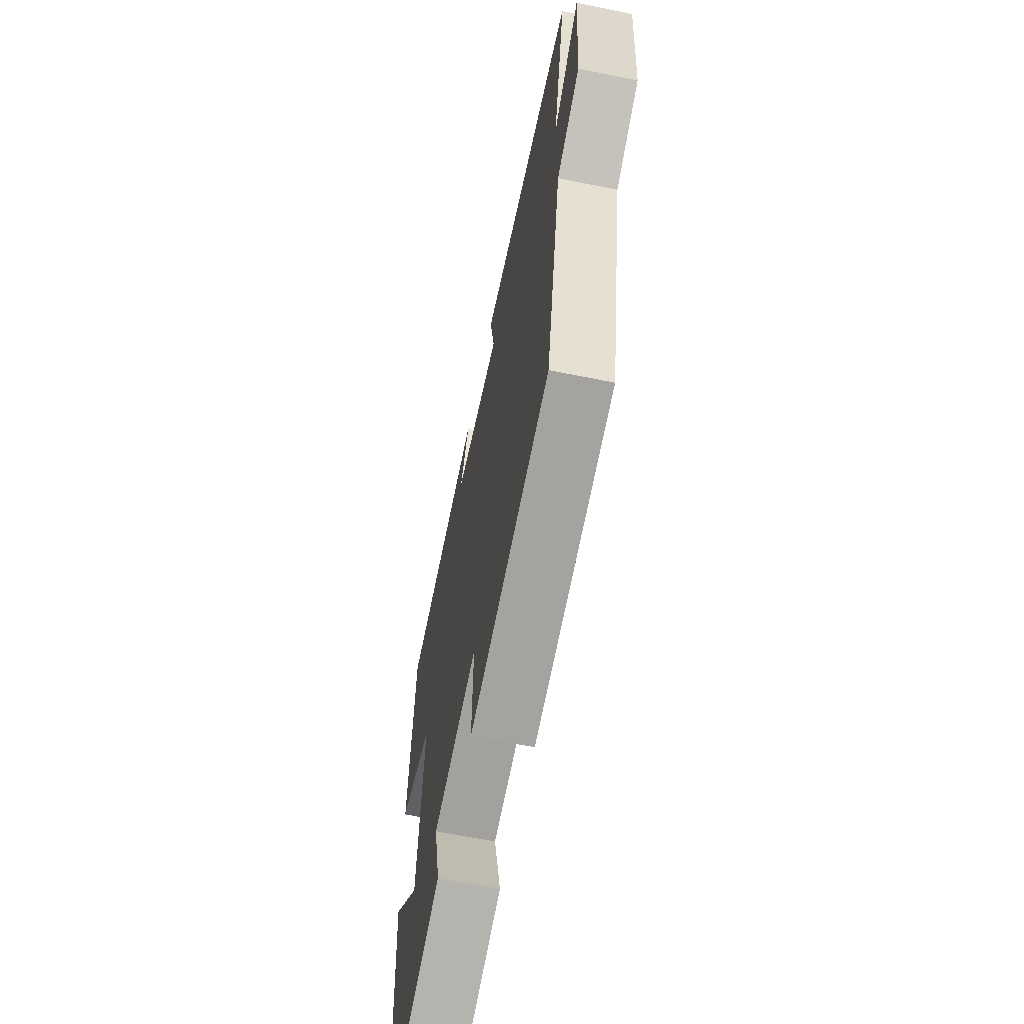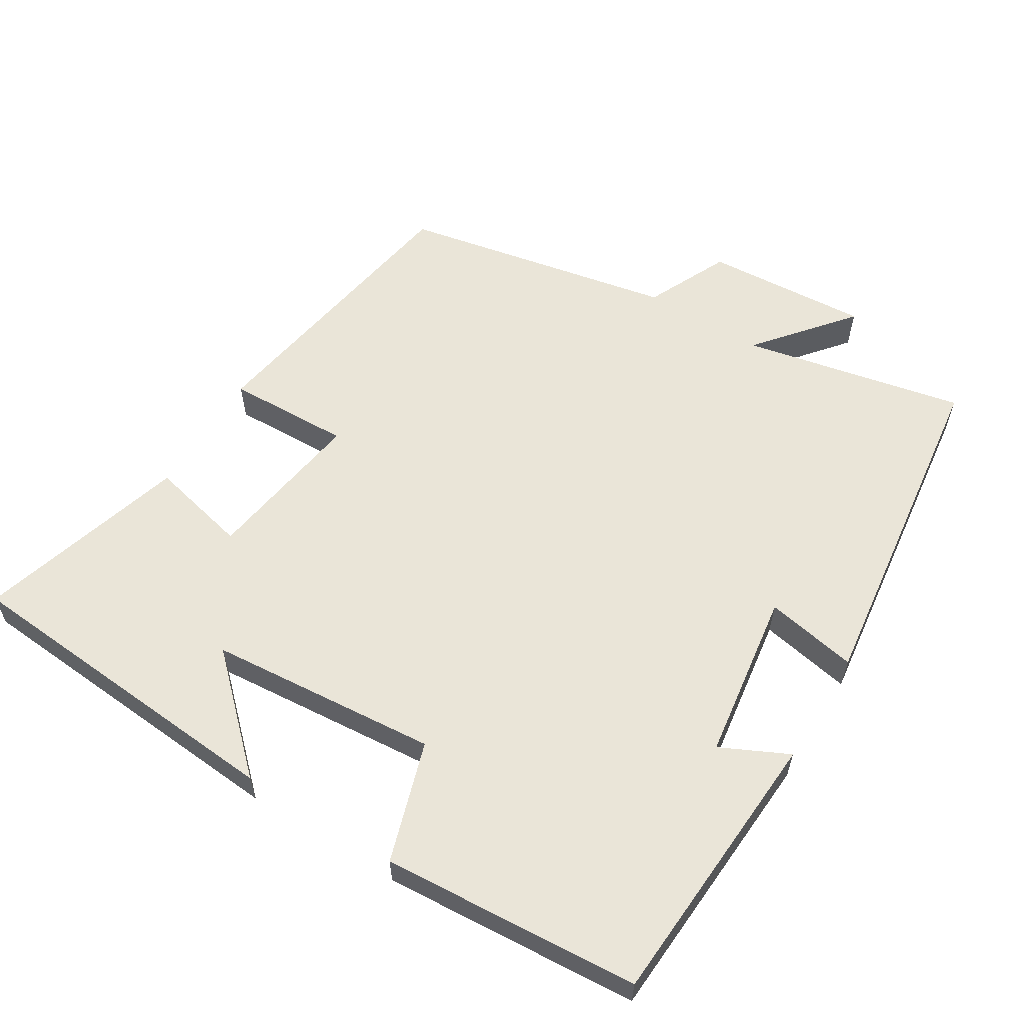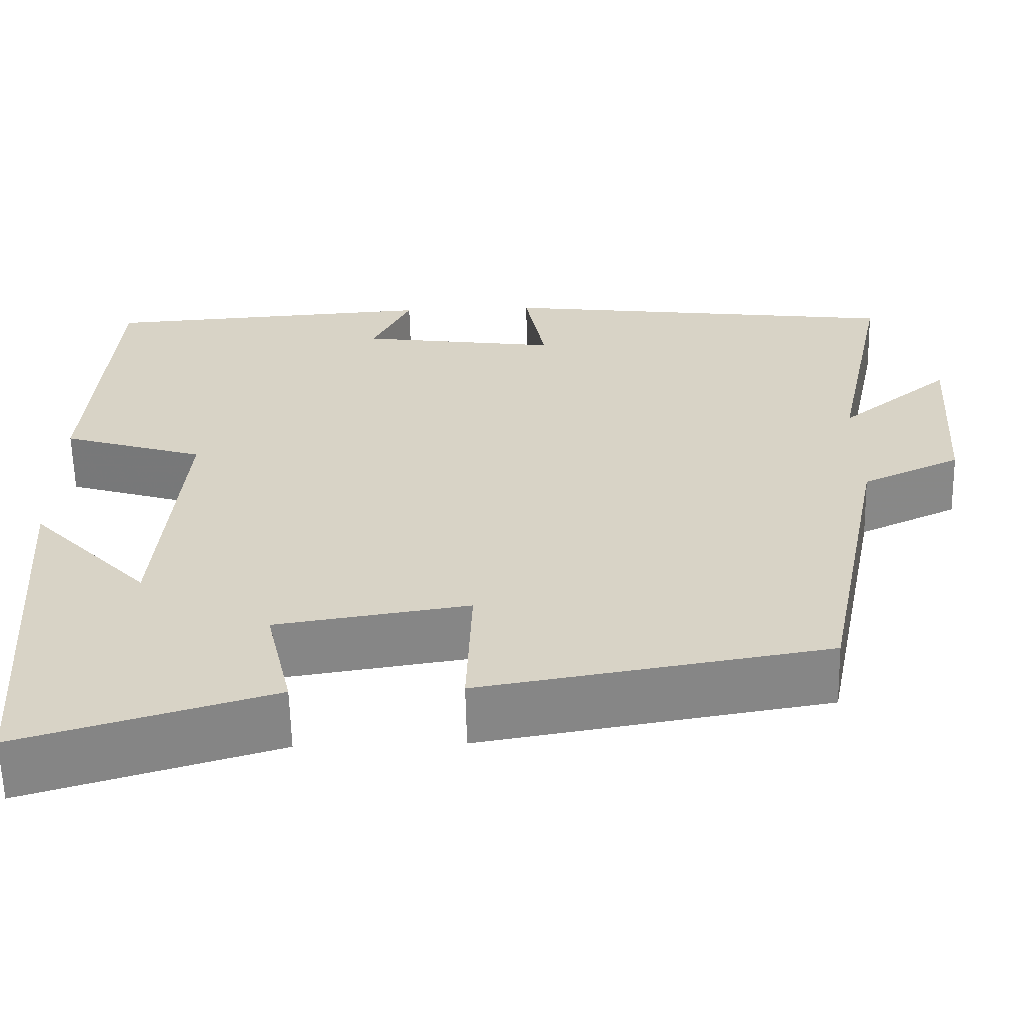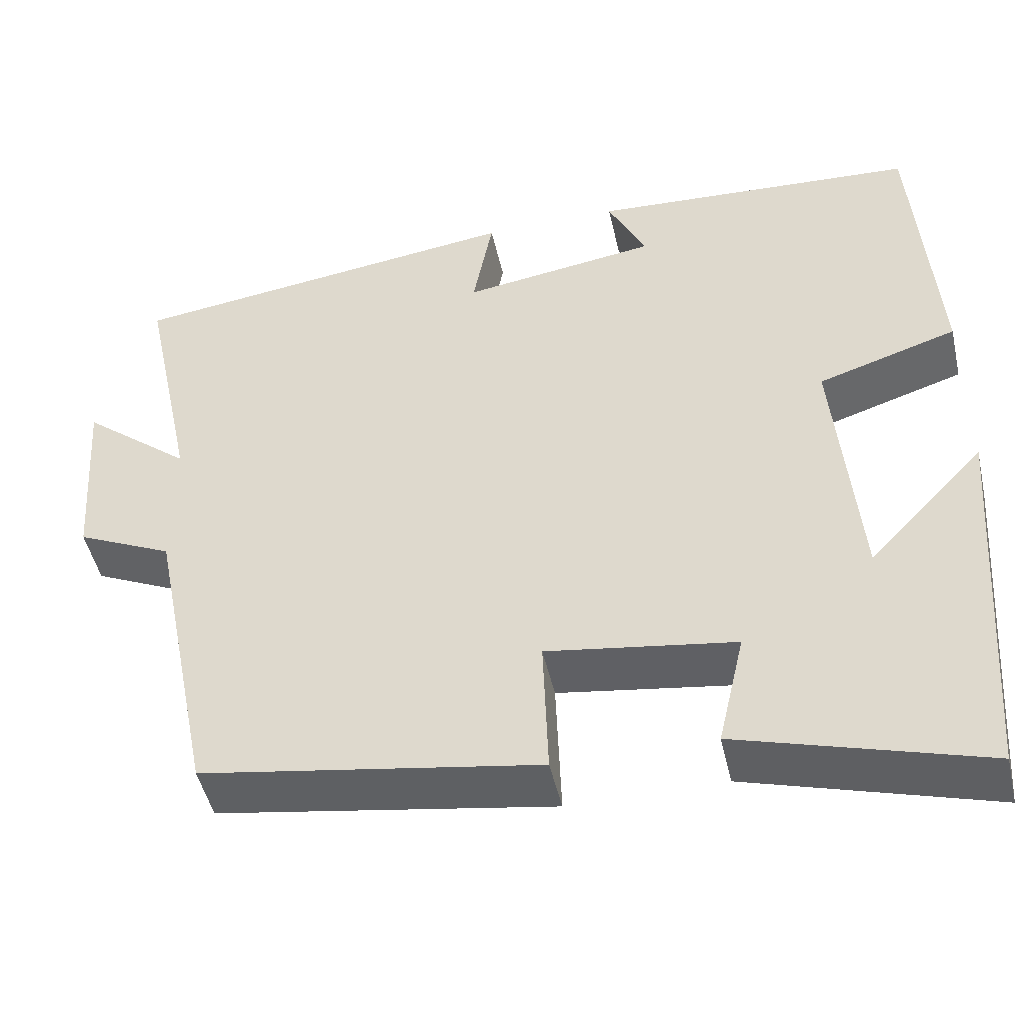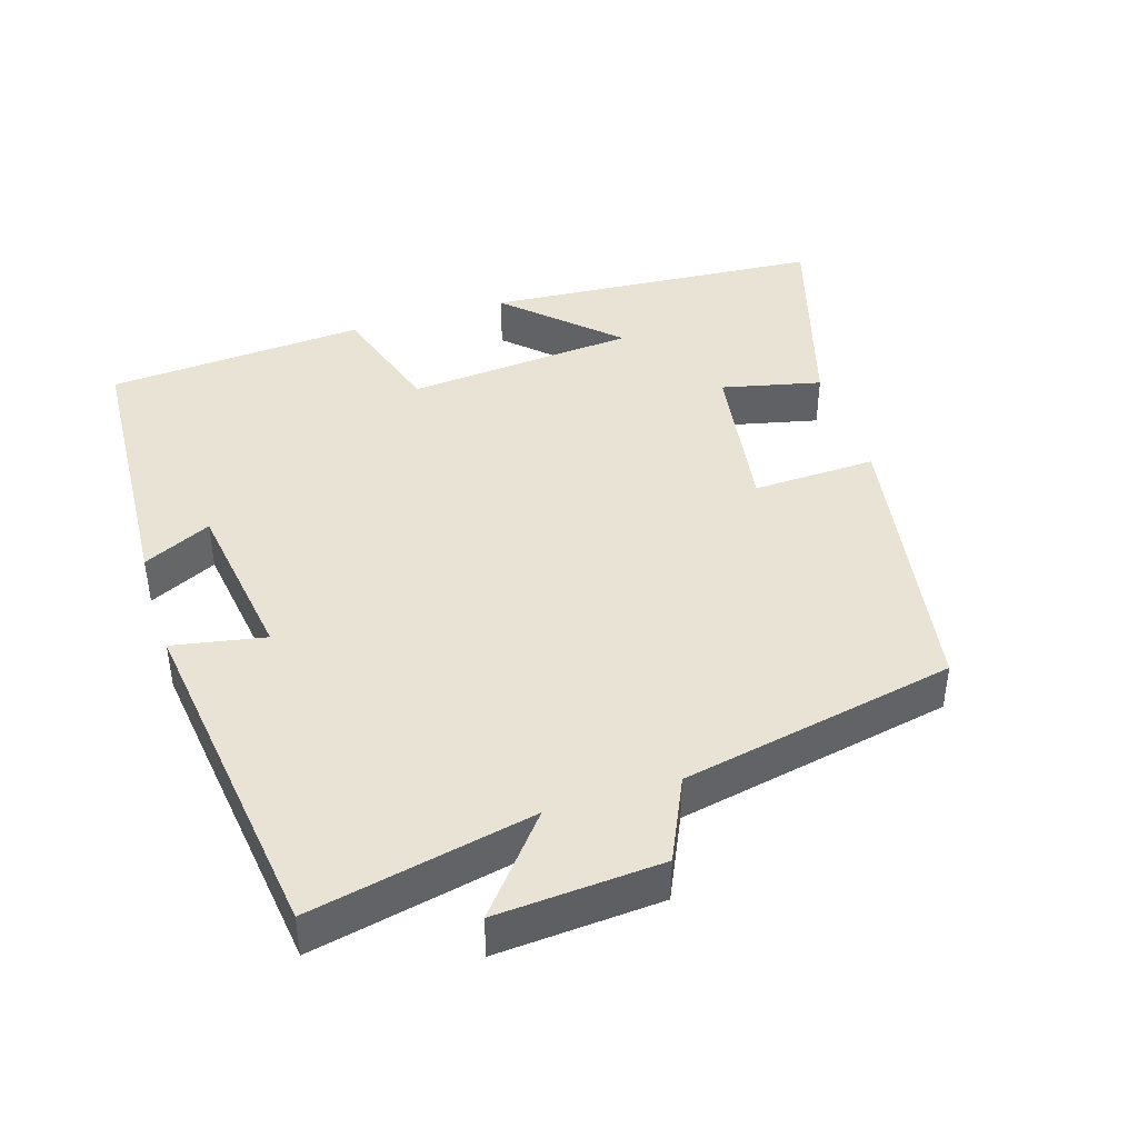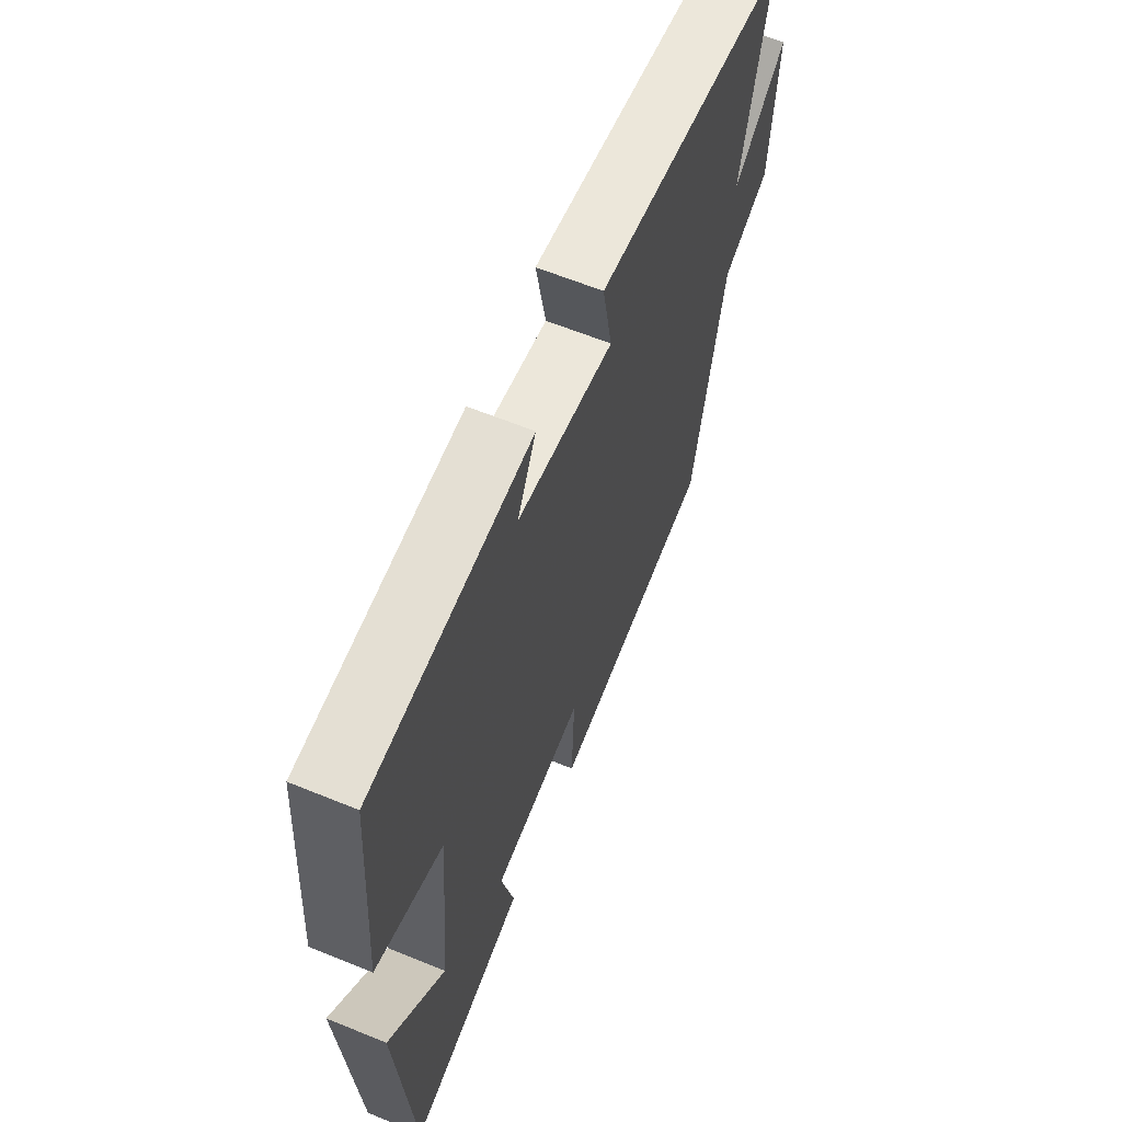
<metadata>
{"format":"obj","ext":"obj","renderer":"f3d","projection":"perspective","resolution":1024,"background":"white","views":[{"elev":-63.5,"azim":78.4,"up":"+Z"},{"elev":59.1,"azim":-58.3,"up":"+Y"},{"elev":-61.6,"azim":1.3,"up":"+Z"},{"elev":-47.8,"azim":-167.3,"up":"+Z"},{"elev":42.3,"azim":72.5,"up":"+Y"},{"elev":62.6,"azim":-67.5,"up":"+Z"}]}
</metadata>
<code>
v -0.474 0.07 0.476
v -0.079 0.07 0.5
v -0.125 0.07 0.405
v 0.111 0.07 0.371
v 0.087 0.07 0.5
v 0.566 0.07 0.438
v 0.5 0.07 0.127
v 0.632 0.07 0.235
v 0.616 0.07 0.005
v 0.5 0.07 -0.049
v 0.423 0.07 -0.433
v 0.017 0.07 -0.5
v 0.023 0.07 -0.327
v -0.203 0.07 -0.361
v -0.171 0.07 -0.5
v -0.465 0.07 -0.587
v -0.5 0.07 -0.114
v -0.36 0.07 -0.261
v -0.332 0.07 0.061
v -0.5 0.07 0.114
v -0.474 0 0.476
v -0.079 0 0.5
v -0.125 0 0.405
v 0.111 0 0.371
v 0.087 0 0.5
v 0.566 0 0.438
v 0.5 0 0.127
v 0.632 0 0.235
v 0.616 0 0.005
v 0.5 0 -0.049
v 0.423 0 -0.433
v 0.017 0 -0.5
v 0.023 0 -0.327
v -0.203 0 -0.361
v -0.171 0 -0.5
v -0.465 0 -0.587
v -0.5 0 -0.114
v -0.36 0 -0.261
v -0.332 0 0.061
v -0.5 0 0.114
f 1 2 3
f 20 1 3
f 19 20 3
f 18 19 3 4
f 15 16 17 18
f 14 15 18
f 13 14 18 4
f 12 13 4
f 11 12 4
f 10 11 4
f 7 8 9 10
f 7 10 4 5
f 5 6 7
f 23 22 21
f 23 21 40
f 23 40 39
f 24 23 39 38
f 38 37 36 35
f 38 35 34
f 24 38 34 33
f 24 33 32
f 24 32 31
f 24 31 30
f 30 29 28 27
f 25 24 30 27
f 27 26 25
f 1 21 22 2
f 2 22 23 3
f 3 23 24 4
f 4 24 25 5
f 5 25 26 6
f 6 26 27 7
f 7 27 28 8
f 8 28 29 9
f 9 29 30 10
f 10 30 31 11
f 11 31 32 12
f 12 32 33 13
f 13 33 34 14
f 14 34 35 15
f 15 35 36 16
f 16 36 37 17
f 17 37 38 18
f 18 38 39 19
f 19 39 40 20
f 20 40 21 1

</code>
